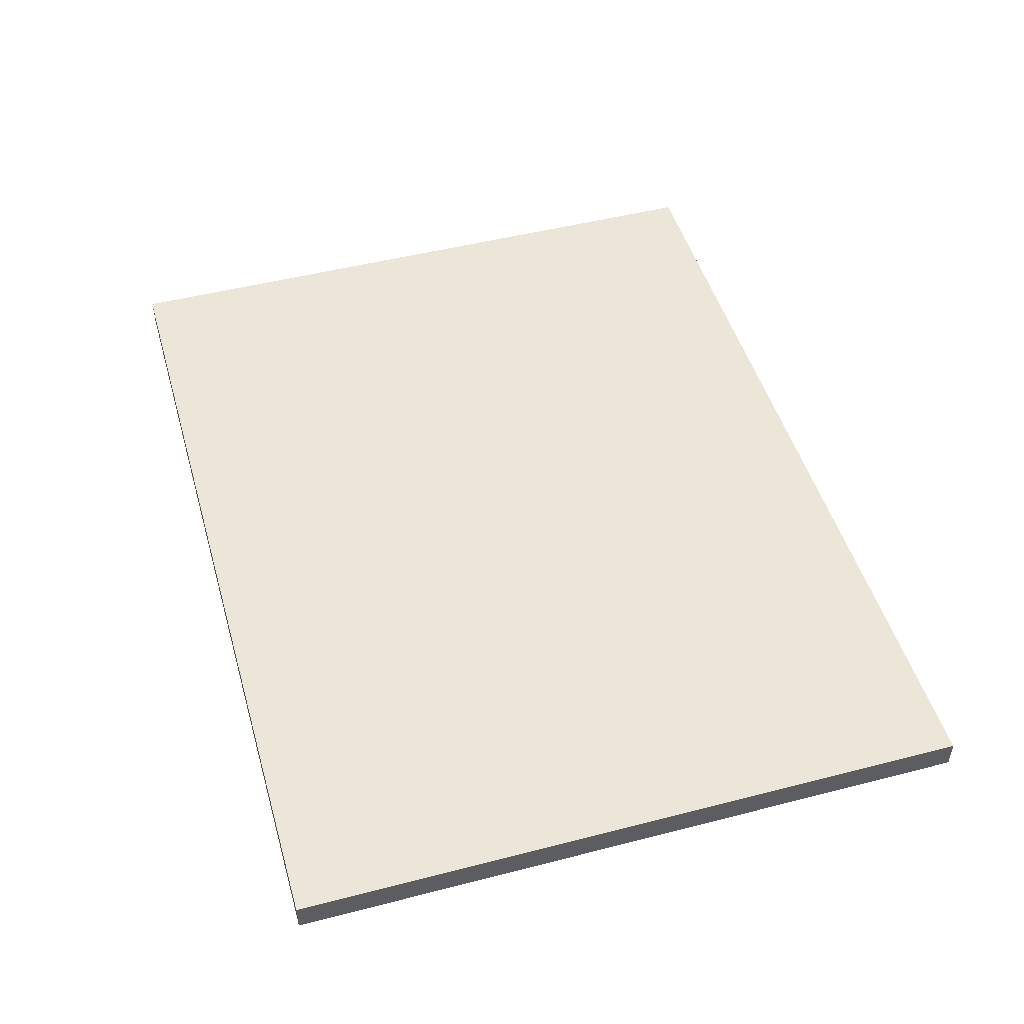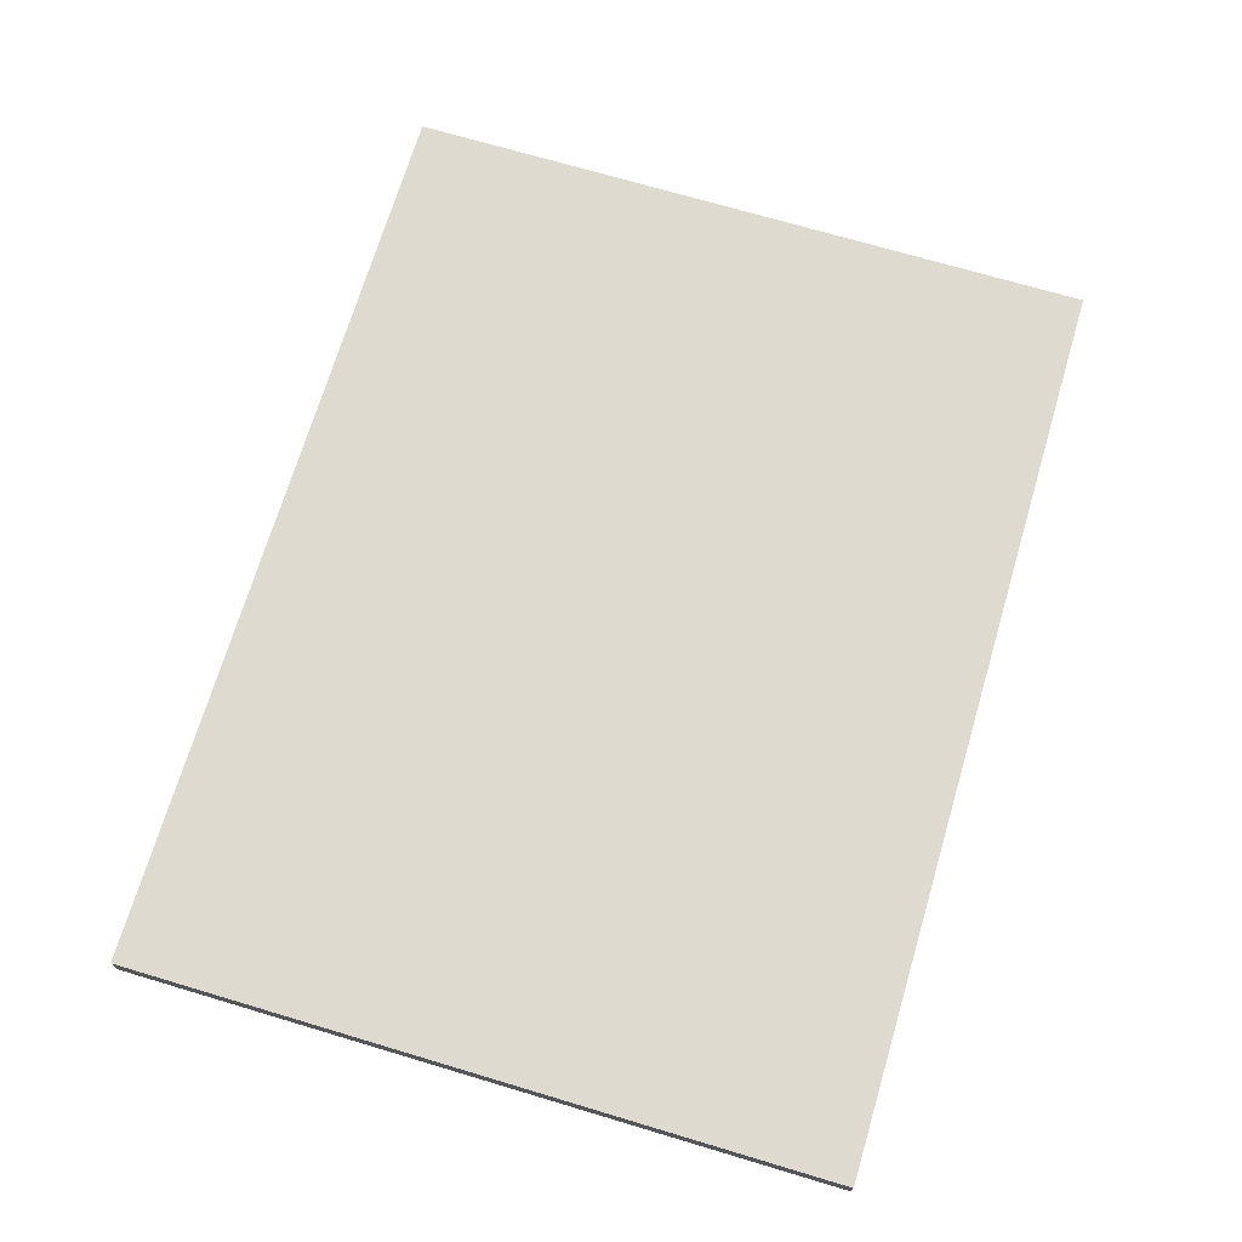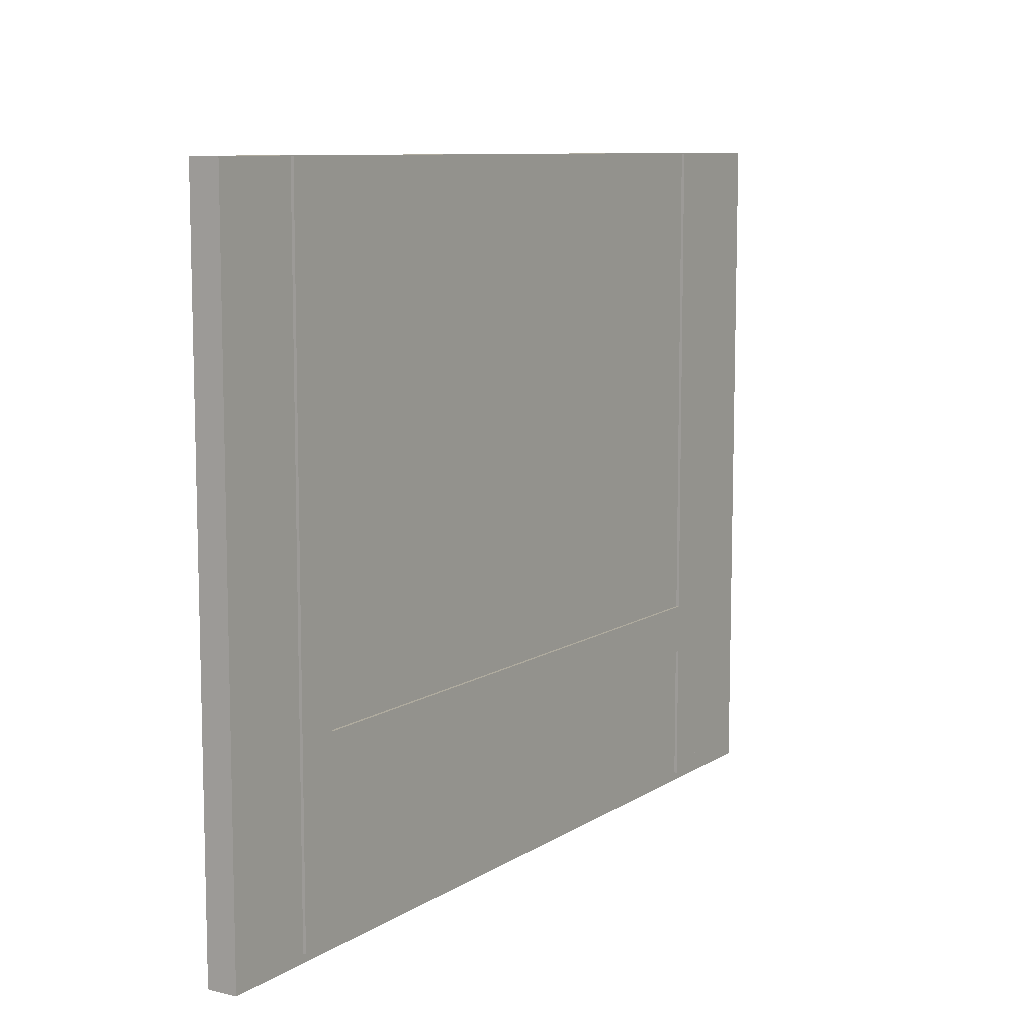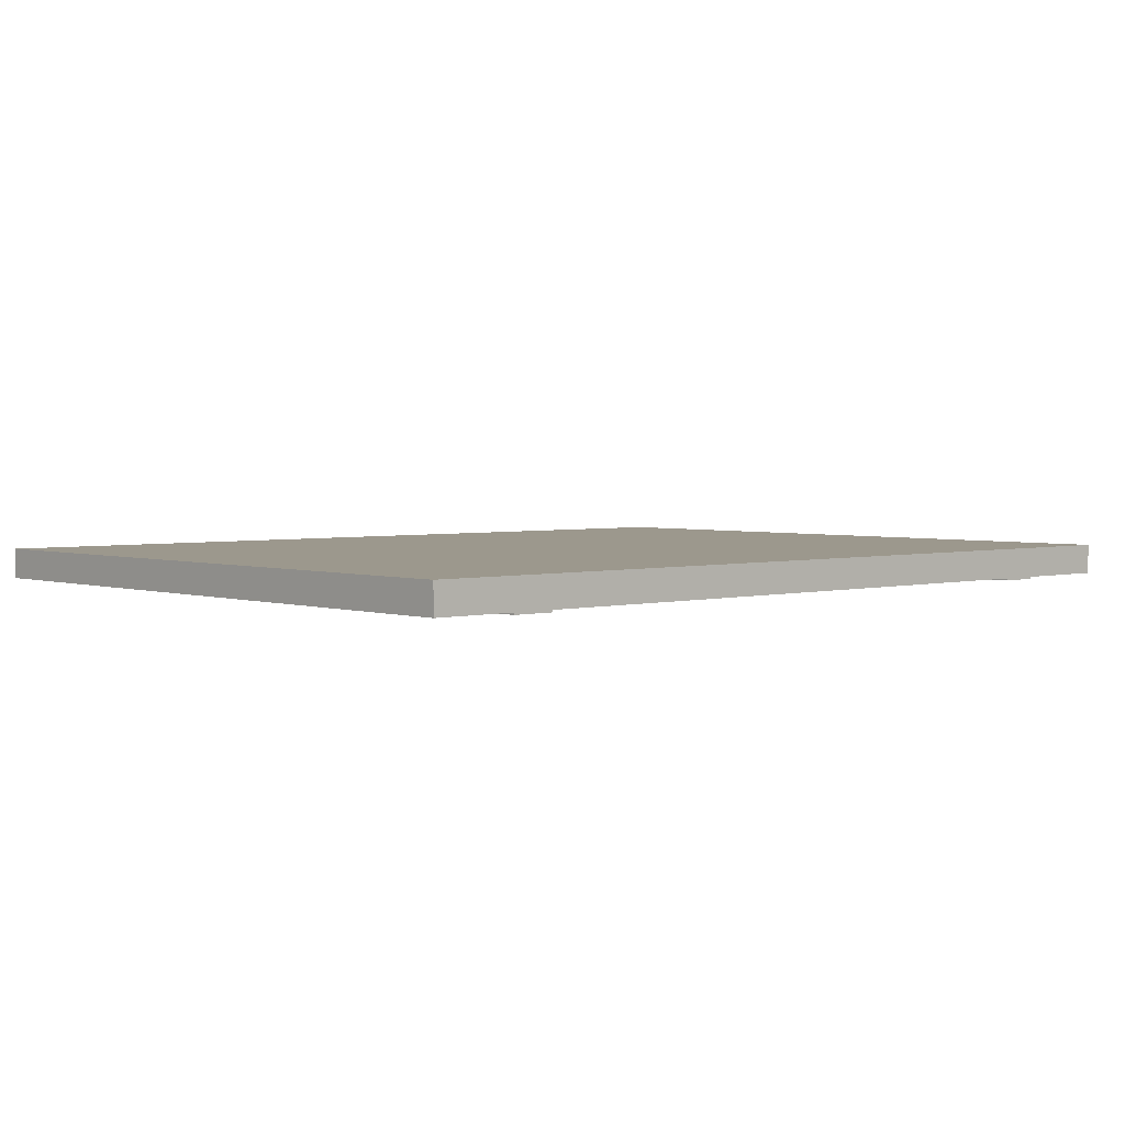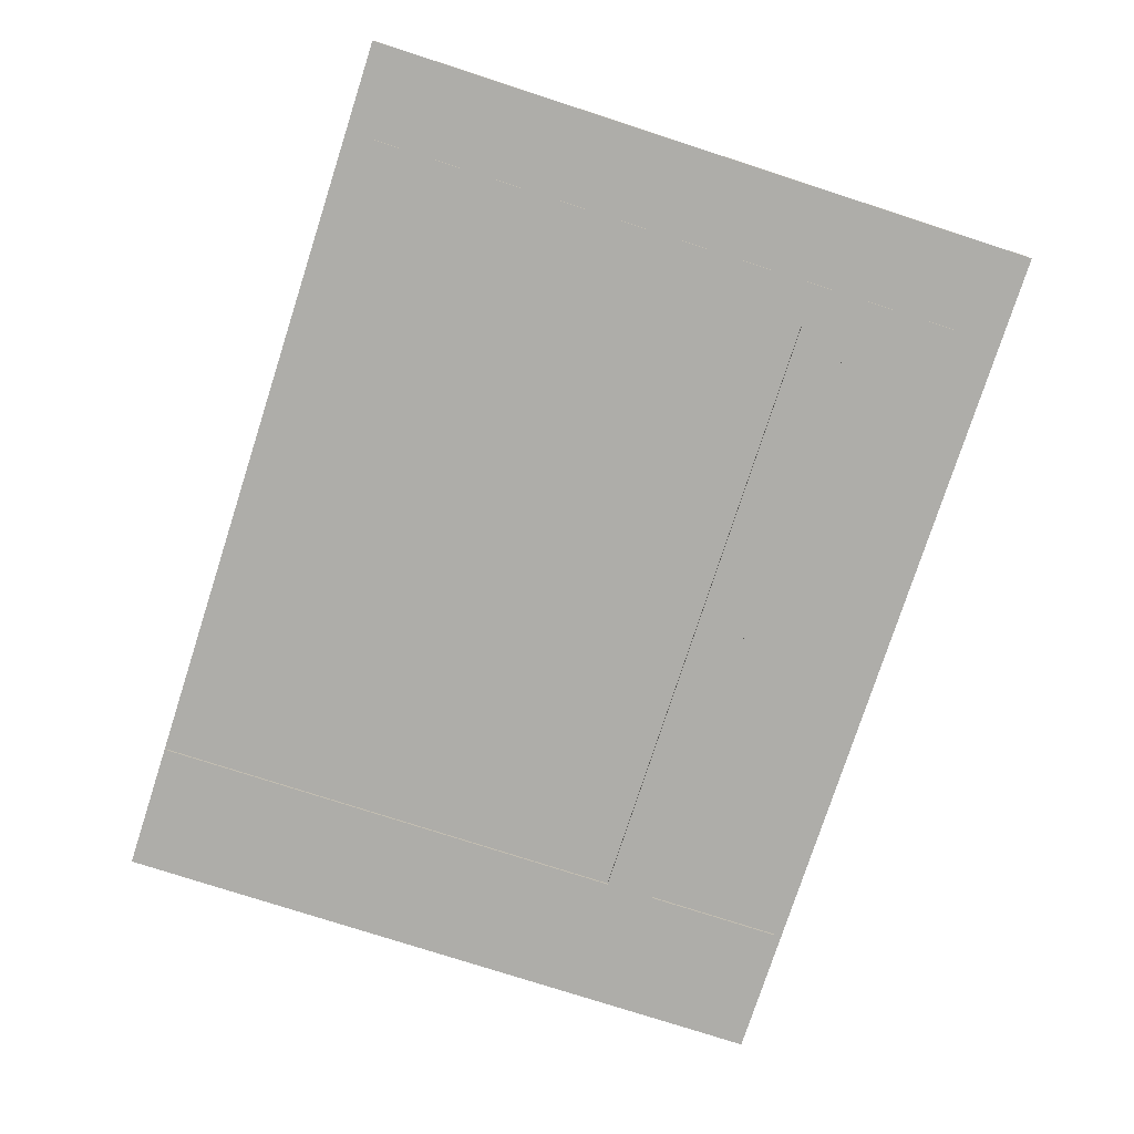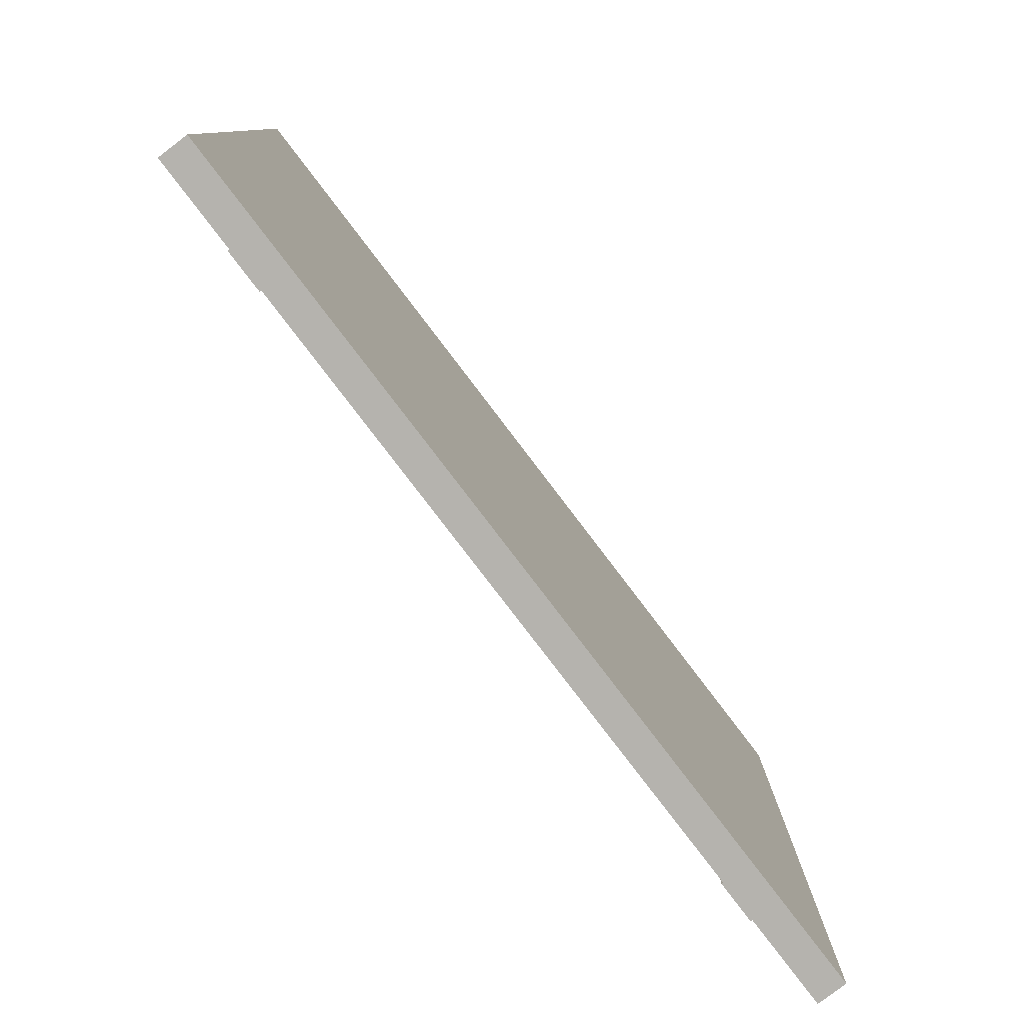
<metadata>
{"format":"obj","ext":"obj","renderer":"f3d","projection":"perspective","resolution":1024,"background":"white","views":[{"elev":48.7,"azim":-106.0,"up":"+Z"},{"elev":71.0,"azim":-73.4,"up":"+Z"},{"elev":9.3,"azim":122.5,"up":"+Y"},{"elev":3.1,"azim":-42.1,"up":"+Z"},{"elev":-77.1,"azim":-107.9,"up":"+Z"},{"elev":-79.9,"azim":-52.7,"up":"+Y"}]}
</metadata>
<code>
g pasted__WallGrand7
v -0.297 0.3947 0.671
v 36.05 0.3947 0.671
v -0.297 28.38 0.671
v 36.05 28.38 0.671
v -0.297 28.38 -0.5505
v 36.05 28.38 -0.5505
v -0.297 0.3947 -0.5505
v 36.05 0.3947 -0.5505
v -0.297 0.6594 0.671
v 36.05 0.6594 0.671
v 36.05 0.6594 -0.5505
v -0.297 0.6594 -0.5505
v 35.83 0.3947 0.671
v 35.83 0.3947 -0.5505
v 35.83 0.6594 -0.5505
v 35.83 28.38 -0.5505
v 35.83 28.38 0.671
v 35.83 0.6594 0.671
v -0.297 28.14 -0.5505
v 35.83 28.14 -0.5505
v 36.05 28.14 -0.5505
v 36.05 28.14 0.671
v 35.83 28.14 0.671
v -0.297 28.14 0.671
v -0.297 28.38 0.6014
v 35.83 28.38 0.6014
v 36.05 28.38 0.6014
v 36.05 28.14 0.6014
v 36.05 0.6594 0.6014
v 36.05 0.3947 0.6014
v 35.83 0.3947 0.6014
v -0.297 0.3947 0.6014
v -0.297 0.6594 0.6014
v -0.297 28.14 0.6014
v -0.1824 0.3947 0.671
v -0.1824 0.3947 0.6014
v -0.1824 0.3947 -0.5505
v -0.1824 0.6594 -0.5505
v -0.1824 28.14 -0.5505
v -0.1824 28.38 -0.5505
v -0.1824 28.38 0.6014
v -0.1824 28.38 0.671
v -0.1824 28.14 0.671
v -0.1824 0.6594 0.671
v 30.66 0.7511 -0.04201
v 32.36 0.7511 -0.04201
v 30.66 0.7511 -0.671
v 32.36 0.7511 -0.671
v 5.094 0.7511 -0.04201
v 3.393 0.7511 -0.04201
v 5.094 0.7511 -0.671
v 3.393 0.7511 -0.671
v 30.66 6.372 -0.671
v 30.66 6.372 -0.04201
v 32.36 6.372 -0.04201
v 32.36 6.372 -0.671
v 30.66 8.408 -0.671
v 30.66 8.408 -0.04201
v 32.36 8.408 -0.04201
v 32.36 8.408 -0.671
v 5.094 8.408 -0.04201
v 3.393 8.408 -0.04201
v 3.393 8.408 -0.671
v 5.094 8.408 -0.671
v 5.094 6.372 -0.04201
v 3.393 6.372 -0.04201
v 3.393 6.372 -0.671
v 5.094 6.372 -0.671
v 30.66 28.35 -0.04201
v 32.36 28.35 -0.04201
v 30.66 28.35 -0.671
v 32.36 28.35 -0.671
v 5.094 28.35 -0.04201
v 3.393 28.35 -0.04201
v 5.094 28.35 -0.671
v 3.393 28.35 -0.671
v 32.29 0.7511 -0.04201
v 32.29 0.7511 -0.671
v 32.29 6.372 -0.671
v 32.29 8.408 -0.671
v 32.29 28.35 -0.671
v 32.29 28.35 -0.04201
v 32.29 8.408 -0.04201
v 32.29 6.372 -0.04201
v 30.74 0.7511 -0.04201
v 30.74 0.7511 -0.671
v 30.74 6.372 -0.671
v 30.74 8.408 -0.671
v 30.74 28.35 -0.671
v 30.74 28.35 -0.04201
v 30.74 8.408 -0.04201
v 30.74 6.372 -0.04201
v 30.66 0.7511 -0.628
v 30.66 6.372 -0.628
v 5.094 6.372 -0.628
v 5.094 0.7511 -0.628
v 3.393 0.7511 -0.628
v 3.393 6.372 -0.628
v 3.393 8.408 -0.628
v 3.393 28.35 -0.628
v 5.094 28.35 -0.628
v 5.094 8.408 -0.628
v 30.66 8.408 -0.628
v 30.66 28.35 -0.628
v 30.74 28.35 -0.628
v 32.29 28.35 -0.628
v 32.36 28.35 -0.628
v 32.36 8.408 -0.628
v 32.36 6.372 -0.628
v 32.36 0.7511 -0.628
v 32.29 0.7511 -0.628
v 30.74 0.7511 -0.628
v 5.032 0.7511 -0.04201
v 5.032 6.372 -0.04201
v 5.032 8.408 -0.04201
v 5.032 28.35 -0.04201
v 5.032 28.35 -0.628
v 5.032 28.35 -0.671
v 5.032 8.408 -0.671
v 5.032 6.372 -0.671
v 5.032 0.7511 -0.671
v 5.032 0.7511 -0.628
v 3.449 8.408 -0.671
v 3.449 28.35 -0.671
v 3.449 28.35 -0.628
v 3.449 28.35 -0.04201
v 3.449 8.408 -0.04201
v 3.449 6.372 -0.04201
v 3.449 0.7511 -0.04201
v 3.449 0.7511 -0.628
v 3.449 0.7511 -0.671
v 3.449 6.372 -0.671
v 5.094 28.1 -0.04201
v 5.032 28.1 -0.04201
v 3.449 28.1 -0.04201
v 3.393 28.1 -0.04201
v 3.393 28.1 -0.628
v 3.393 28.1 -0.671
v 3.449 28.1 -0.671
v 5.032 28.1 -0.671
v 5.094 28.1 -0.671
v 5.094 28.1 -0.628
v 30.66 28.05 -0.04201
v 30.66 28.05 -0.628
v 30.66 28.05 -0.671
v 30.74 28.05 -0.671
v 32.29 28.05 -0.671
v 32.36 28.05 -0.671
v 32.36 28.05 -0.628
v 32.36 28.05 -0.04201
v 32.29 28.05 -0.04201
v 30.74 28.05 -0.04201
v 30.51 8.408 -0.04201
v 30.51 8.408 -0.628
v 30.51 8.408 -0.671
v 30.51 6.372 -0.671
v 30.51 6.372 -0.628
v 30.51 6.372 -0.04201
v 5.211 8.408 -0.628
v 5.211 8.408 -0.04201
v 5.211 6.372 -0.04201
v 5.211 6.372 -0.628
v 5.211 6.372 -0.671
v 5.211 8.408 -0.671
v 5.094 8.658 -0.671
v 5.032 8.658 -0.671
v 3.449 8.658 -0.671
v 3.393 8.658 -0.671
v 3.393 8.658 -0.628
v 3.393 8.658 -0.04201
v 3.449 8.658 -0.04201
v 5.032 8.658 -0.04201
v 5.094 8.658 -0.04201
v 5.094 8.658 -0.628
v 32.36 8.587 -0.671
v 32.29 8.587 -0.671
v 30.74 8.587 -0.671
v 30.66 8.587 -0.671
v 30.66 8.587 -0.628
v 30.66 8.587 -0.04201
v 30.74 8.587 -0.04201
v 32.29 8.587 -0.04201
v 32.36 8.587 -0.04201
v 32.36 8.587 -0.628
v 30.66 6.14 -0.04201
v 30.74 6.14 -0.04201
v 32.29 6.14 -0.04201
v 32.36 6.14 -0.04201
v 32.36 6.14 -0.628
v 32.36 6.14 -0.671
v 32.29 6.14 -0.671
v 30.74 6.14 -0.671
v 30.66 6.14 -0.671
v 30.66 6.14 -0.628
v 3.393 6.146 -0.04201
v 3.449 6.146 -0.04201
v 5.032 6.146 -0.04201
v 5.094 6.146 -0.04201
v 5.094 6.146 -0.628
v 5.094 6.146 -0.671
v 5.032 6.146 -0.671
v 3.449 6.146 -0.671
v 3.393 6.146 -0.671
v 3.393 6.146 -0.628
v 3.393 0.8071 -0.04201
v 3.449 0.8071 -0.04201
v 5.032 0.8071 -0.04201
v 5.094 0.8071 -0.04201
v 5.094 0.8071 -0.628
v 5.094 0.8071 -0.671
v 5.032 0.8071 -0.671
v 3.449 0.8071 -0.671
v 3.393 0.8071 -0.671
v 3.393 0.8071 -0.628
v 30.66 0.8347 -0.04201
v 30.74 0.8347 -0.04201
v 32.29 0.8347 -0.04201
v 32.36 0.8347 -0.04201
v 32.36 0.8347 -0.628
v 32.36 0.8347 -0.671
v 32.29 0.8347 -0.671
v 30.74 0.8347 -0.671
v 30.66 0.8347 -0.671
v 30.66 0.8347 -0.628
f 22 23 18 10
f 18 13 2 10
f 43 44 18 23
f 44 35 13 18
f 17 23 22 4
f 42 43 23 17
f 24 43 42 3
f 9 44 43 24
f 1 35 44 9
f 16 26 27 6
f 40 41 26 16
f 41 42 17 26
f 27 26 17 4
f 25 41 40 5
f 3 42 41 25
f 15 20 21 11
f 14 15 11 8
f 37 38 15 14
f 38 39 20 15
f 39 40 16 20
f 21 20 16 6
f 12 38 37 7
f 19 39 38 12
f 5 40 39 19
f 30 31 14 8
f 36 37 14 31
f 13 31 30 2
f 35 36 31 13
f 32 36 35 1
f 7 37 36 32
f 28 29 11 21
f 29 30 8 11
f 27 28 21 6
f 22 28 27 4
f 10 29 28 22
f 2 30 29 10
f 12 33 34 19
f 7 32 33 12
f 19 34 25 5
f 33 32 1 9
f 34 33 9 24
f 25 34 24 3
f 110 111 78 48
f 111 112 86 78
f 47 86 112 93
f 77 111 110 46
f 85 112 111 77
f 93 112 85 45
f 196 197 114 128
f 84 187 188 55
f 83 84 55 59
f 134 135 171 172
f 114 115 127 128
f 150 151 182 183
f 158 153 160 161
f 181 182 151 152
f 91 92 84 83
f 92 186 187 84
f 180 181 152 143
f 54 92 91 58
f 185 186 92 54
f 197 198 65 114
f 65 61 115 114
f 133 134 172 173
f 170 171 135 136
f 128 127 62 66
f 195 196 128 66
f 116 134 133 73
f 126 135 134 116
f 136 135 126 74
f 70 82 151 150
f 152 151 82 90
f 143 152 90 69
f 54 58 153 158
f 161 160 61 65
f 62 127 171 170
f 172 171 127 115
f 173 172 115 61
f 91 181 180 58
f 83 182 181 91
f 183 182 83 59
f 215 216 186 185
f 187 186 216 217
f 188 187 217 218
f 205 206 196 195
f 206 207 197 196
f 207 208 198 197
f 129 206 205 50
f 113 207 206 129
f 49 208 207 113
f 45 85 216 215
f 217 216 85 77
f 218 217 77 46
f 120 201 202 132
f 190 191 79 56
f 79 80 60 56
f 119 120 132 123
f 175 176 147 148
f 139 140 166 167
f 155 156 163 164
f 191 192 87 79
f 87 88 80 79
f 176 177 146 147
f 53 87 192 193
f 57 88 87 53
f 177 178 145 146
f 140 141 165 166
f 64 68 120 119
f 68 200 201 120
f 138 139 167 168
f 132 202 203 67
f 123 132 67 63
f 124 139 138 76
f 118 140 139 124
f 75 141 140 118
f 146 145 71 89
f 147 146 89 81
f 148 147 81 72
f 57 53 156 155
f 164 163 68 64
f 166 165 64 119
f 167 166 119 123
f 168 167 123 63
f 80 176 175 60
f 88 177 176 80
f 57 178 177 88
f 220 221 191 190
f 221 222 192 191
f 193 192 222 223
f 201 200 210 211
f 202 201 211 212
f 203 202 212 213
f 211 210 51 121
f 212 211 121 131
f 213 212 131 52
f 78 221 220 48
f 86 222 221 78
f 223 222 86 47
f 121 122 130 131
f 129 130 122 113
f 51 96 122 121
f 113 122 96 49
f 97 130 129 50
f 131 130 97 52
f 203 204 98 67
f 168 169 137 138
f 67 98 99 63
f 204 195 66 98
f 99 98 66 62
f 136 137 169 170
f 100 137 136 74
f 138 137 100 76
f 63 99 169 168
f 170 169 99 62
f 213 214 204 203
f 214 205 195 204
f 97 214 213 52
f 50 205 214 97
f 199 200 68 95
f 198 199 95 65
f 208 209 199 198
f 209 210 200 199
f 96 209 208 49
f 51 210 209 96
f 193 194 94 53
f 94 194 185 54
f 223 224 194 193
f 185 194 224 215
f 47 93 224 223
f 215 224 93 45
f 109 189 190 56
f 108 109 56 60
f 148 149 184 175
f 183 184 149 150
f 55 109 108 59
f 188 189 109 55
f 72 107 149 148
f 150 149 107 70
f 108 184 183 59
f 175 184 108 60
f 218 219 189 188
f 190 189 219 220
f 46 110 219 218
f 220 219 110 48
f 81 106 107 72
f 89 105 106 81
f 71 104 105 89
f 105 104 69 90
f 106 105 90 82
f 107 106 82 70
f 117 118 124 125
f 116 117 125 126
f 101 117 116 73
f 75 118 117 101
f 125 124 76 100
f 126 125 100 74
f 164 159 154 155
f 153 154 159 160
f 58 103 154 153
f 155 154 103 57
f 160 159 102 61
f 102 159 164 64
f 156 157 162 163
f 161 162 157 158
f 53 94 157 156
f 158 157 94 54
f 95 162 161 65
f 163 162 95 68
f 141 142 174 165
f 173 174 142 133
f 101 142 141 75
f 133 142 101 73
f 61 102 174 173
f 165 174 102 64
f 178 179 144 145
f 143 144 179 180
f 104 144 143 69
f 145 144 104 71
f 57 103 179 178
f 180 179 103 58

</code>
